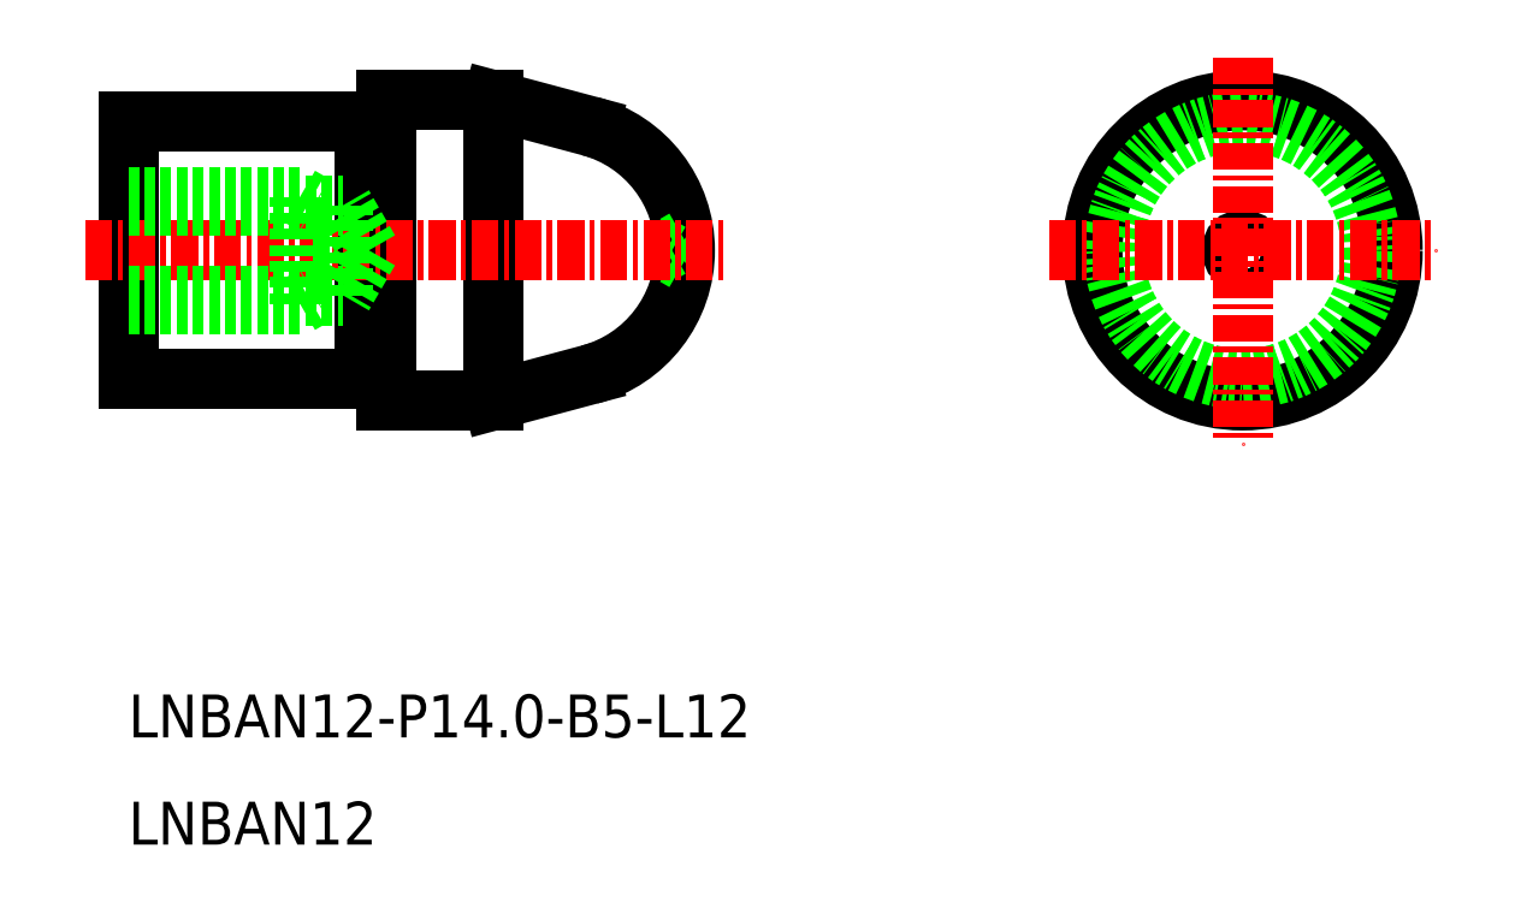
<metadata>
{"format":"dxf","ext":"dxf","renderer":"ezdxf+matplotlib","layout":"modelspace","background":"white","min_lineweight":24,"dpi":150}
</metadata>
<code>
0
SECTION
2
ENTITIES
0
TEXT
8
0
10
-2049
20
-777.4
30
0
40
2
1
LNBAN12
0
TEXT
8
0
10
-2049
20
-772.4
30
0
40
2
1
LNBAN12-P14-B5-L12
0
ARC
8
0
10
-2029
20
-749.7
30
0
40
6
50
285
51
75
0
LINE
8
0
10
-2032
20
-756.7
30
0
11
-2032
21
-742.7
31
0
0
LINE
8
0
10
-2037
20
-756.7
30
0
11
-2032
21
-756.7
31
0
0
LINE
8
0
10
-2037
20
-742.7
30
0
11
-2032
21
-742.7
31
0
0
LINE
8
0
10
-2023
20
-749.2
30
0
11
-2024
21
-749.7
31
0
0
LINE
8
0
10
-2023
20
-750.2
30
0
11
-2024
21
-749.7
31
0
0
CIRCLE
8
CENTER
10
-1997
20
-749.7
30
0
40
0.5
0
CIRCLE
8
CENTER
10
-1997
20
-749.7
30
0
40
7
0
LINE
8
0
10
-2038
20
-743.7
30
0
11
-2038
21
-755.7
31
0
0
LINE
8
0
10
-2037
20
-756.7
30
0
11
-2037
21
-742.7
31
0
0
CIRCLE
8
0
10
-1997
20
-749.7
30
0
40
6
0
LINE
8
0
10
-2049
20
-743.7
30
0
11
-2038
21
-743.7
31
0
0
LINE
8
0
10
-2049
20
-755.7
30
0
11
-2038
21
-755.7
31
0
0
LINE
8
0
10
-2049
20
-743.7
30
0
11
-2049
21
-755.7
31
0
0
LINE
8
0
10
-2032
20
-742.7
30
0
11
-2027
21
-743.9
31
0
0
LINE
8
0
10
-2032
20
-756.7
30
0
11
-2027
21
-755.5
31
0
0
LINE
8
CENTER
10
-1997
20
-740.7
30
0
11
-1997
21
-758.7
31
0
0
LINE
8
CENTER
10
-2006
20
-749.7
30
0
11
-1988
21
-749.7
31
0
0
LINE
8
CENTER
10
-2051
20
-749.7
30
0
11
-2021
21
-749.7
31
0
0
LINE
8
0
10
-2037
20
-755.6
30
0
11
-2038
21
-755.6
31
0
0
POLYLINE
8
0
66
     1
10
0
20
0
30
0
0
VERTEX
8
0
10
-2037
20
-743.8
30
0
0
VERTEX
8
0
10
-2038
20
-743.8
30
0
0
SEQEND
8
0
0
LINE
8
0
10
-2041
20
-747.2
30
0
11
-2040
21
-747.6
31
0
0
LINE
8
0
10
-2049
20
-747.6
30
0
11
-2039
21
-747.6
31
0
0
LINE
8
0
10
-2049
20
-747.2
30
0
11
-2041
21
-747.2
31
0
0
LINE
8
0
10
-2038
20
-749.7
30
0
11
-2039
21
-751.8
31
0
0
LINE
8
0
10
-2041
20
-752.2
30
0
11
-2040
21
-751.8
31
0
0
LINE
8
0
10
-2049
20
-751.8
30
0
11
-2039
21
-751.8
31
0
0
LINE
8
0
10
-2049
20
-752.2
30
0
11
-2041
21
-752.2
31
0
0
LINE
8
0
10
-2038
20
-749.7
30
0
11
-2039
21
-747.6
31
0
0
LINE
8
0
10
-2039
20
-751.8
30
0
11
-2039
21
-747.6
31
0
0
LINE
8
0
10
-2041
20
-752.2
30
0
11
-2041
21
-747.2
31
0
0
ENDSEC
0
EOF

</code>
